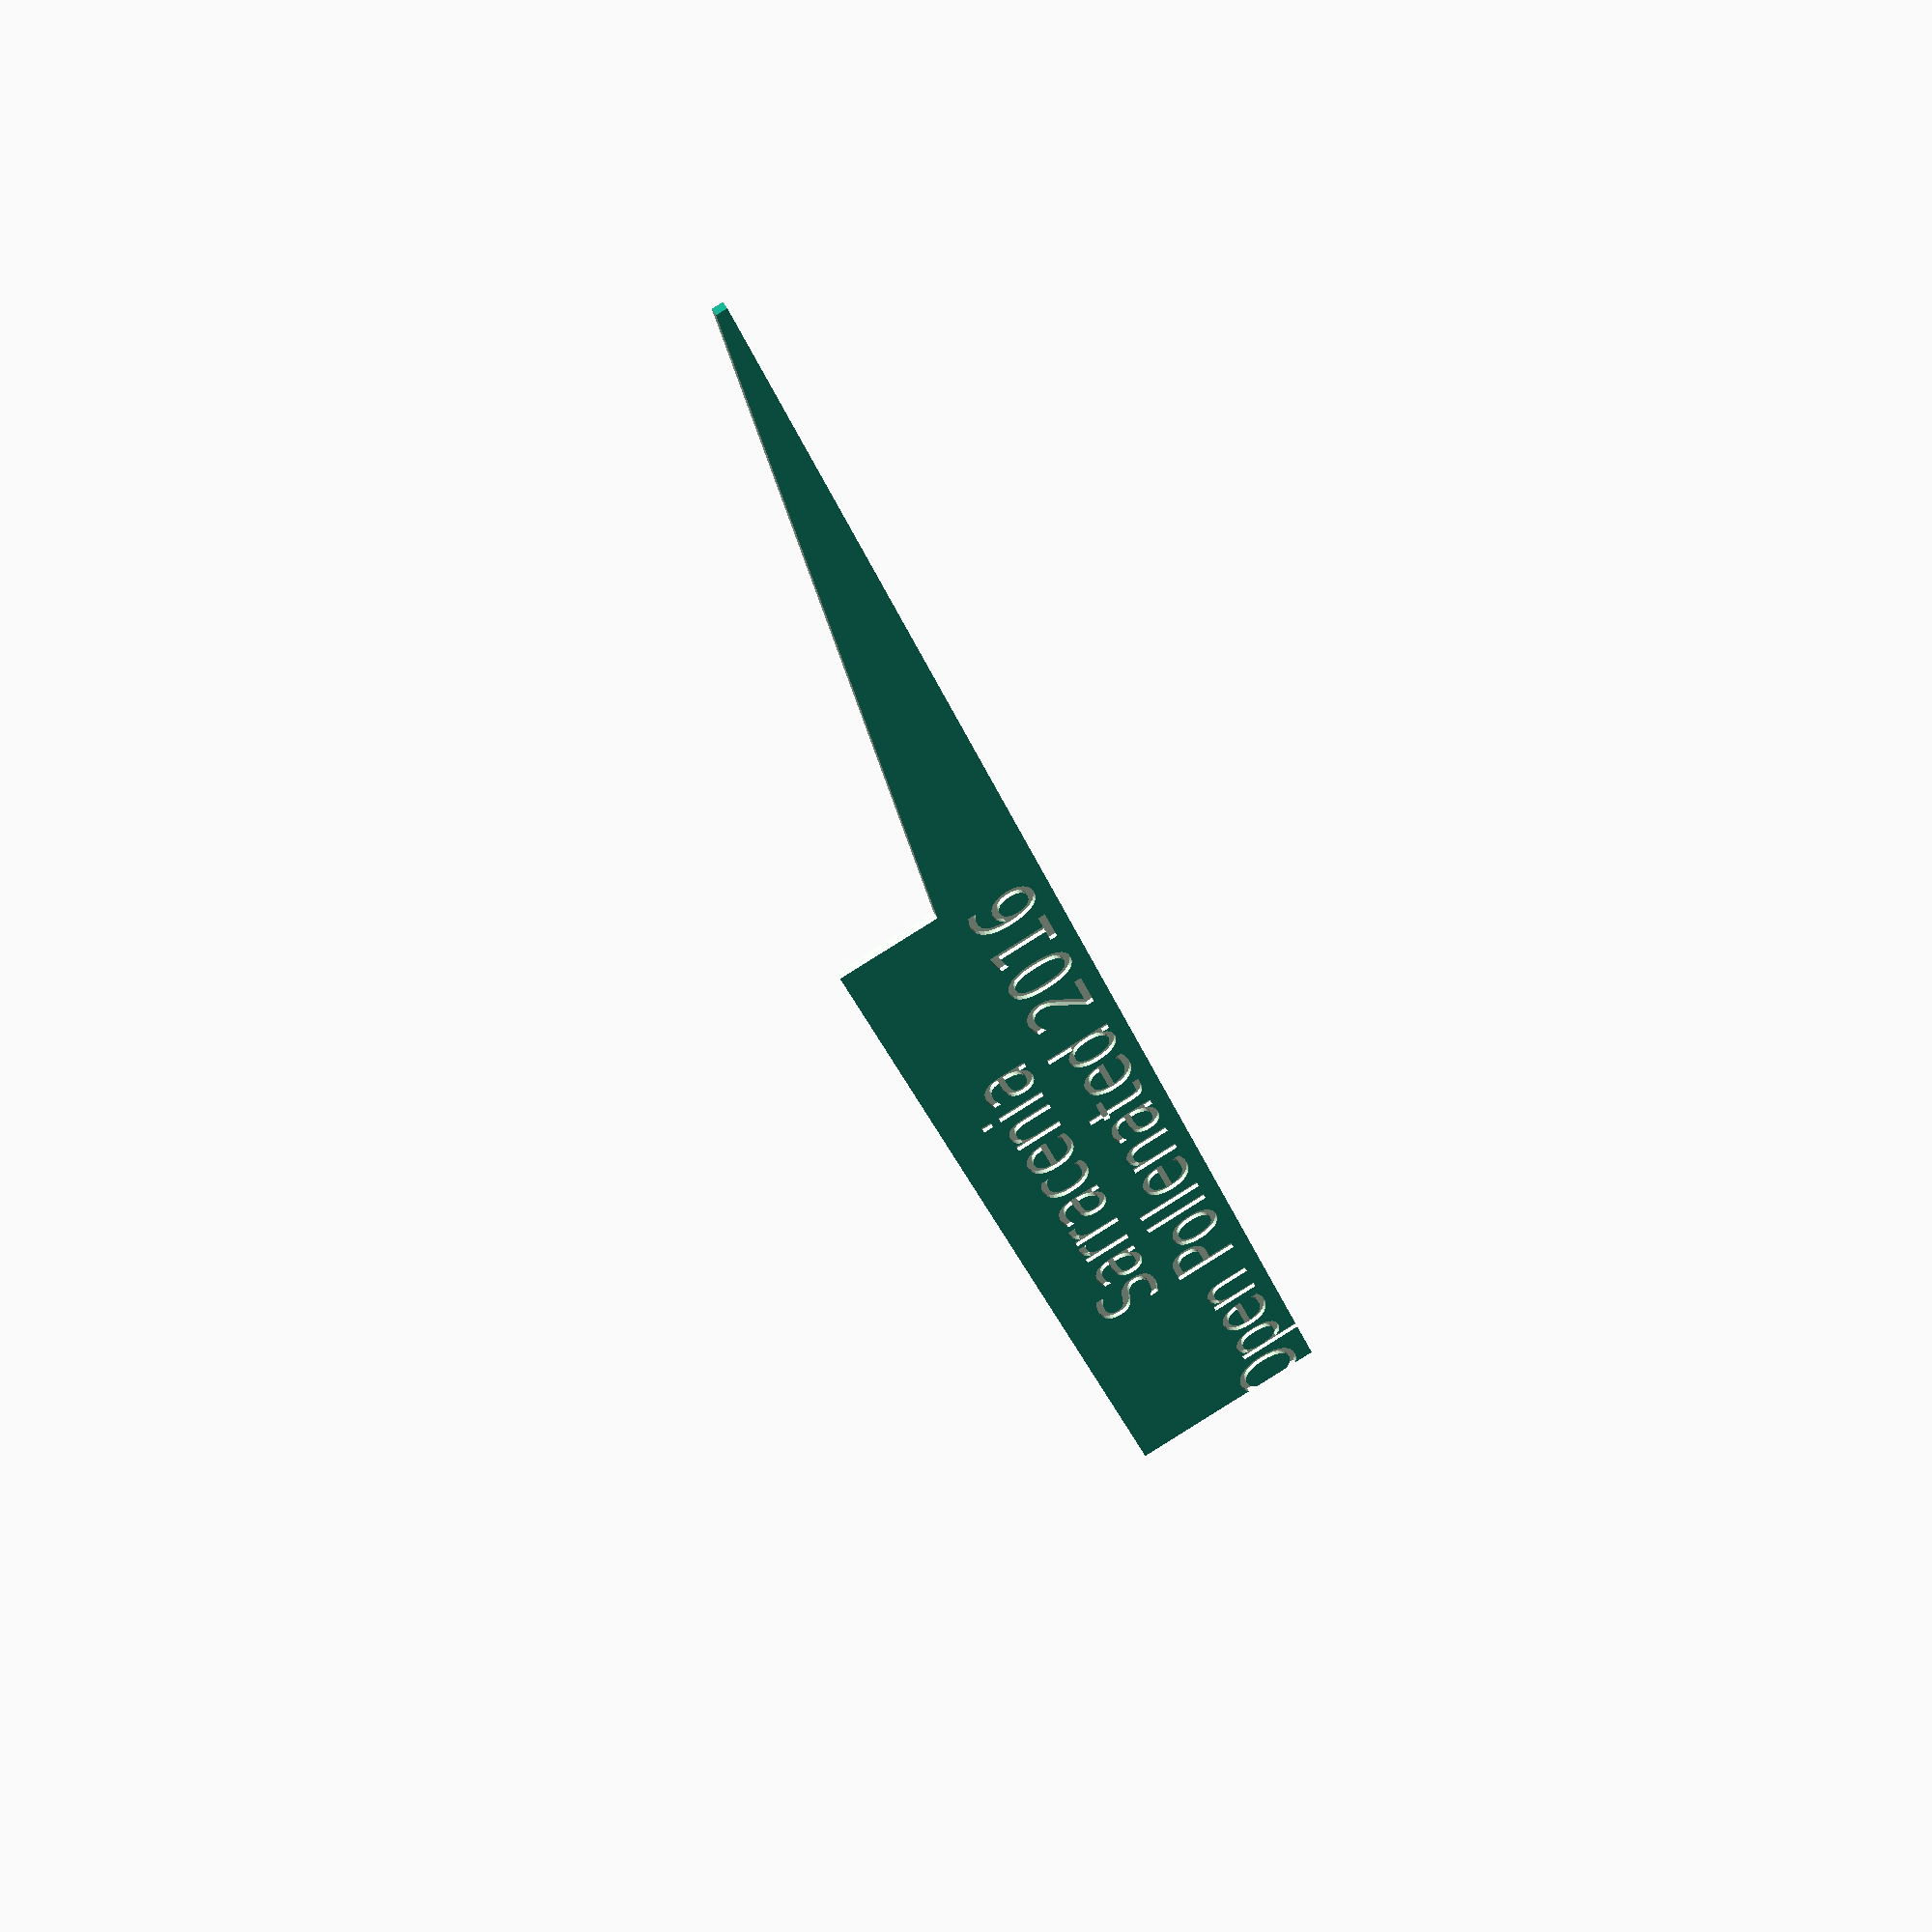
<openscad>
// LetterBlock.scad - Basic usage of text() and linear_extrude()

// Module instantiation
LetterBlock("Sarracenia");

// Module definition.
// size=30 defines an optional parameter with a default value.
module LetterBlock(letter, size=10, length=20) {
    difference() {
        translate([0, 
                   0, //-size / 2.5, 
                   0 // size / 4
                  ]) 
            cube([size * 20 , 
                  size * 2.4, 
                  size / 10 
                 ], center=true);
    
        difference() {
            difference() {
                union() {
                    translate([-size * 4.5,
                            0, 
                            0]) {
                        // convexity is needed for correct preview
                        // since characters can be highly concave
                        linear_extrude(height=size / 2, convexity=4)
                            text(letter, 
                                size=size*22/30,
                                font="Bitstream Vera Sans",
                                halign="center"
                                //, valign="center"
                                );
                    }
                    
                    translate([-size * 4.7, 
                            -size, 
                            0
                            ]) {
                        linear_extrude(height=size / 2, convexity=4)
                            text("Open Pollenated 2016", 
                                size=size*22/30,
                                font="Bitstream Vera Sans",
                                halign="center"
                                //,valign="center"
                                );
                    }
                }
                
                *cube([size * 20 , 
                        size * 2.4, 
                        size / 20 
                        ], center=true);
                }
            }

            translate([10, 0, -size / 4])
                linear_extrude(height = size / 2)
                    polygon(points=[[0, 0], [size * 10, -size * 1.2], [size * 10, size * 1.2 + 1], [0, size * 1.2 + 1]]);
        }
}

echo(version=version());


</openscad>
<views>
elev=133.2 azim=69.4 roll=204.9 proj=p view=wireframe
</views>
